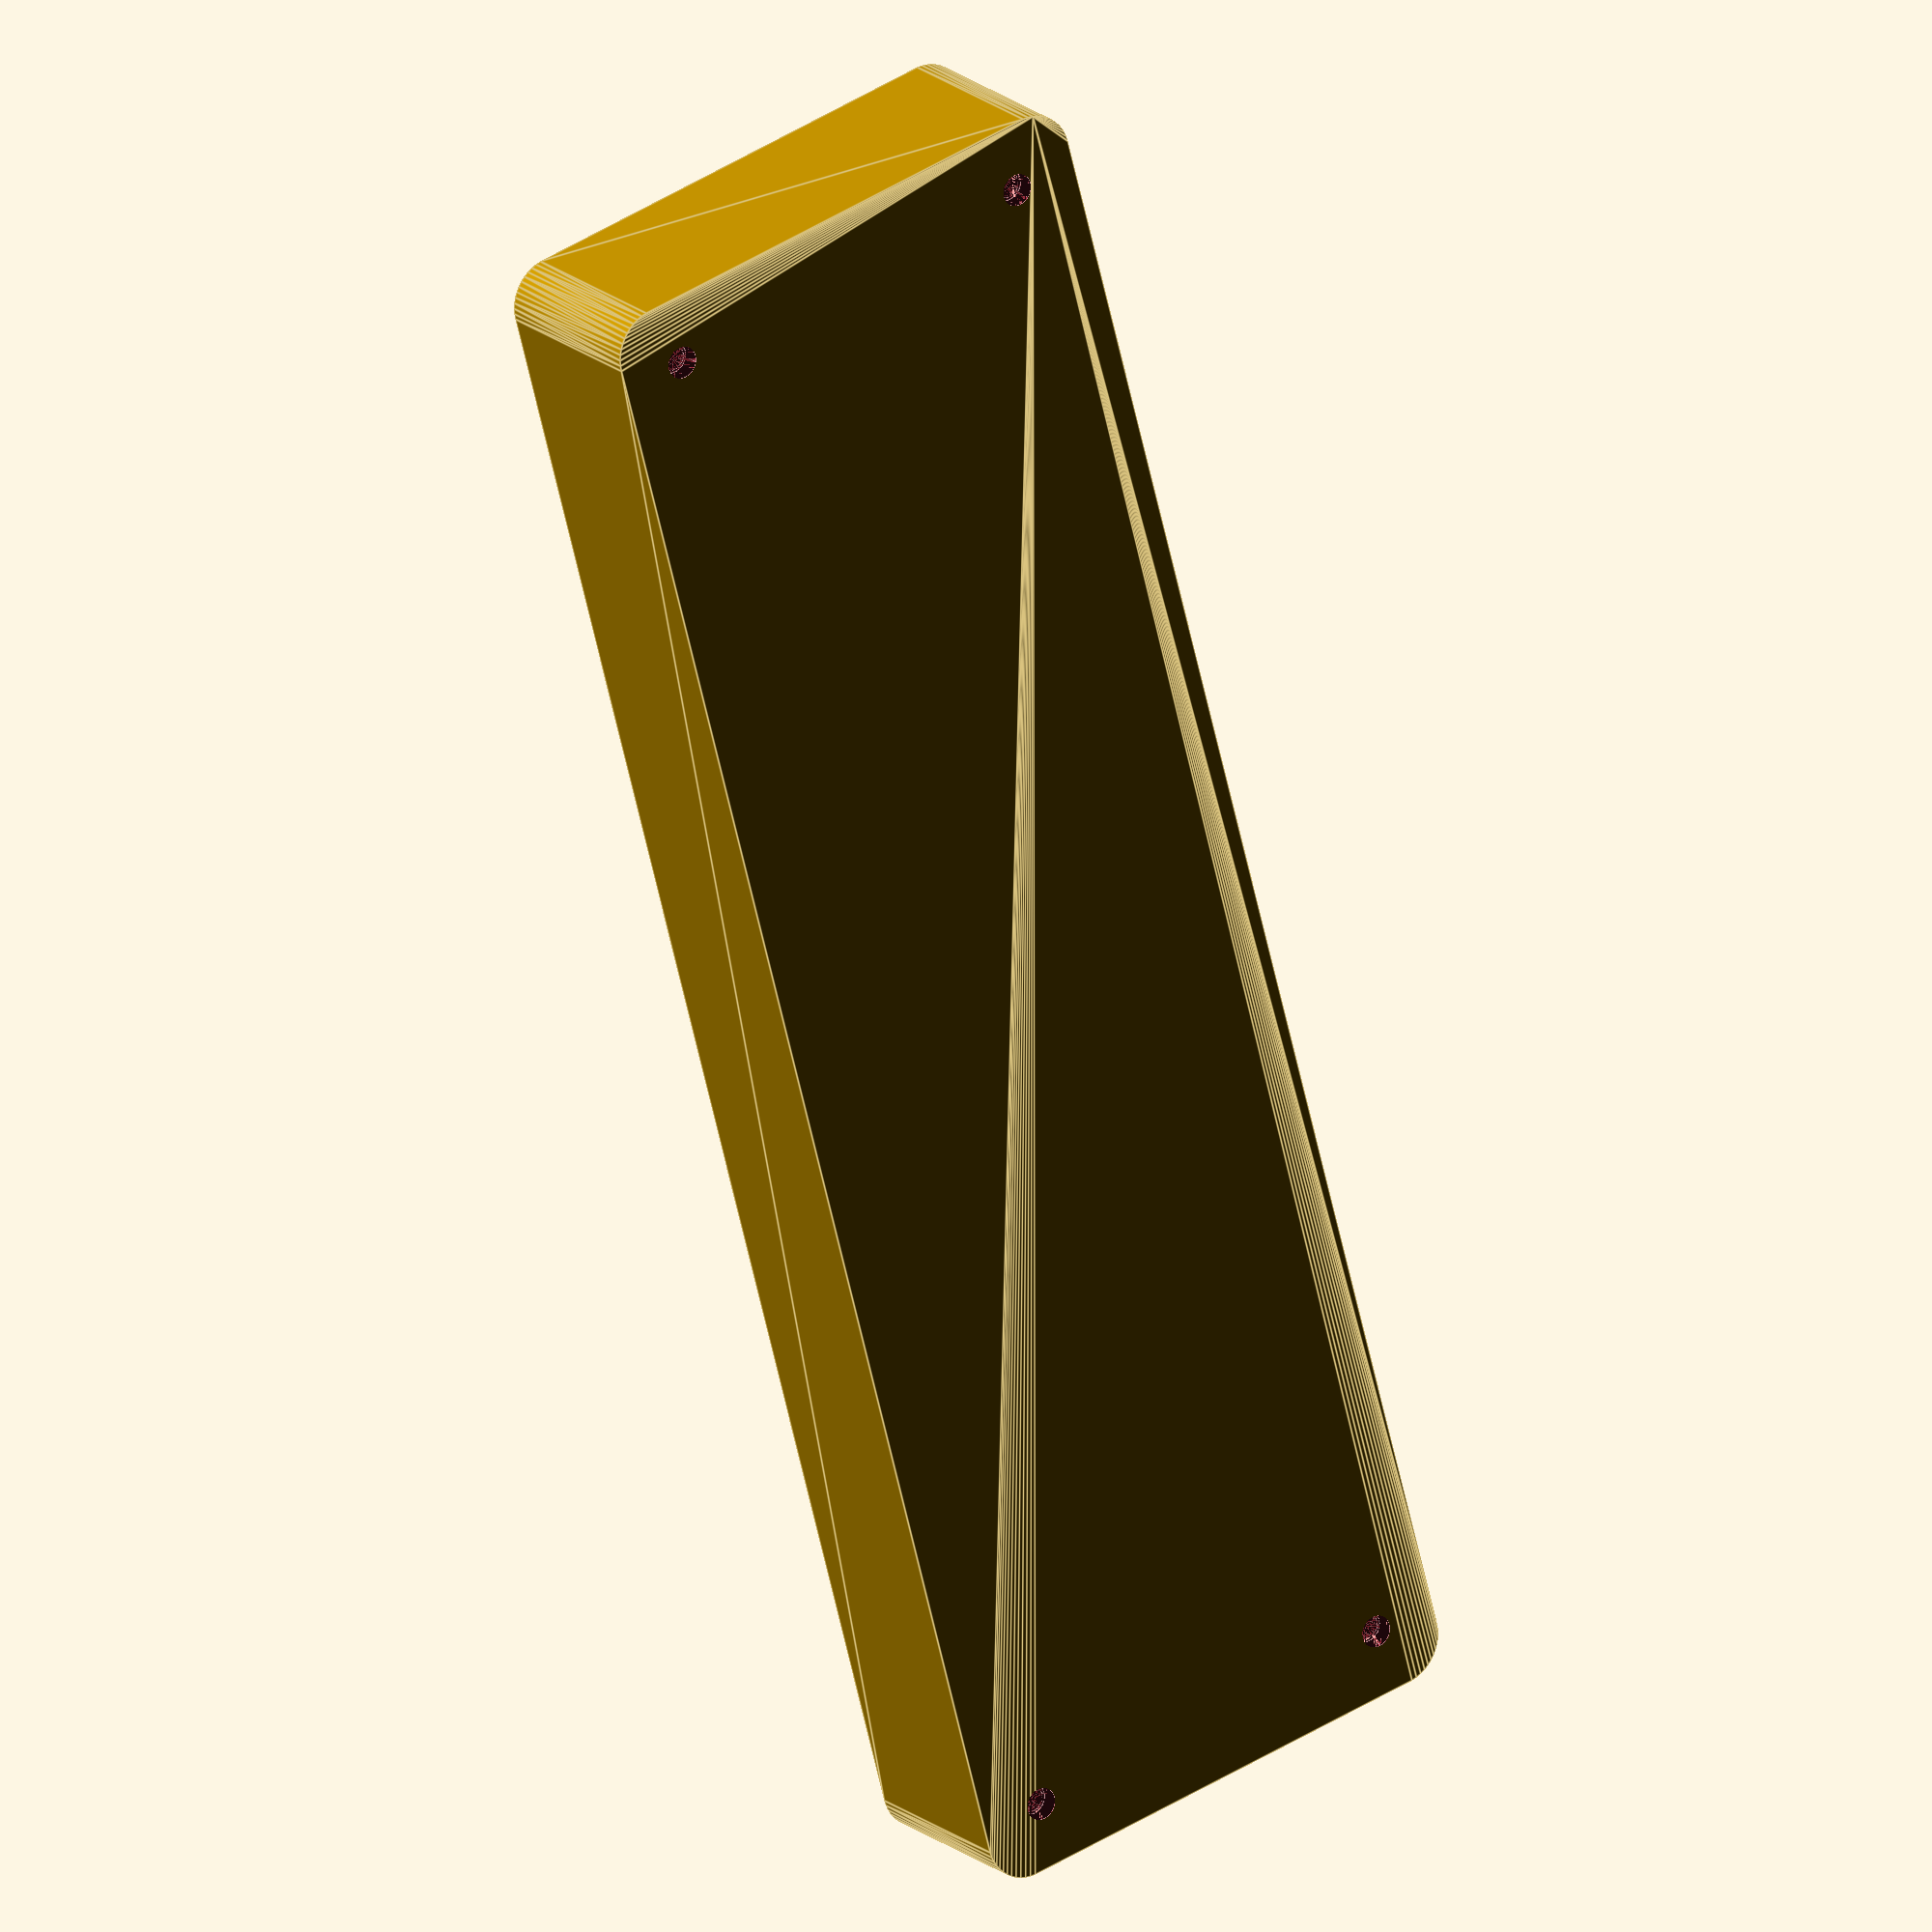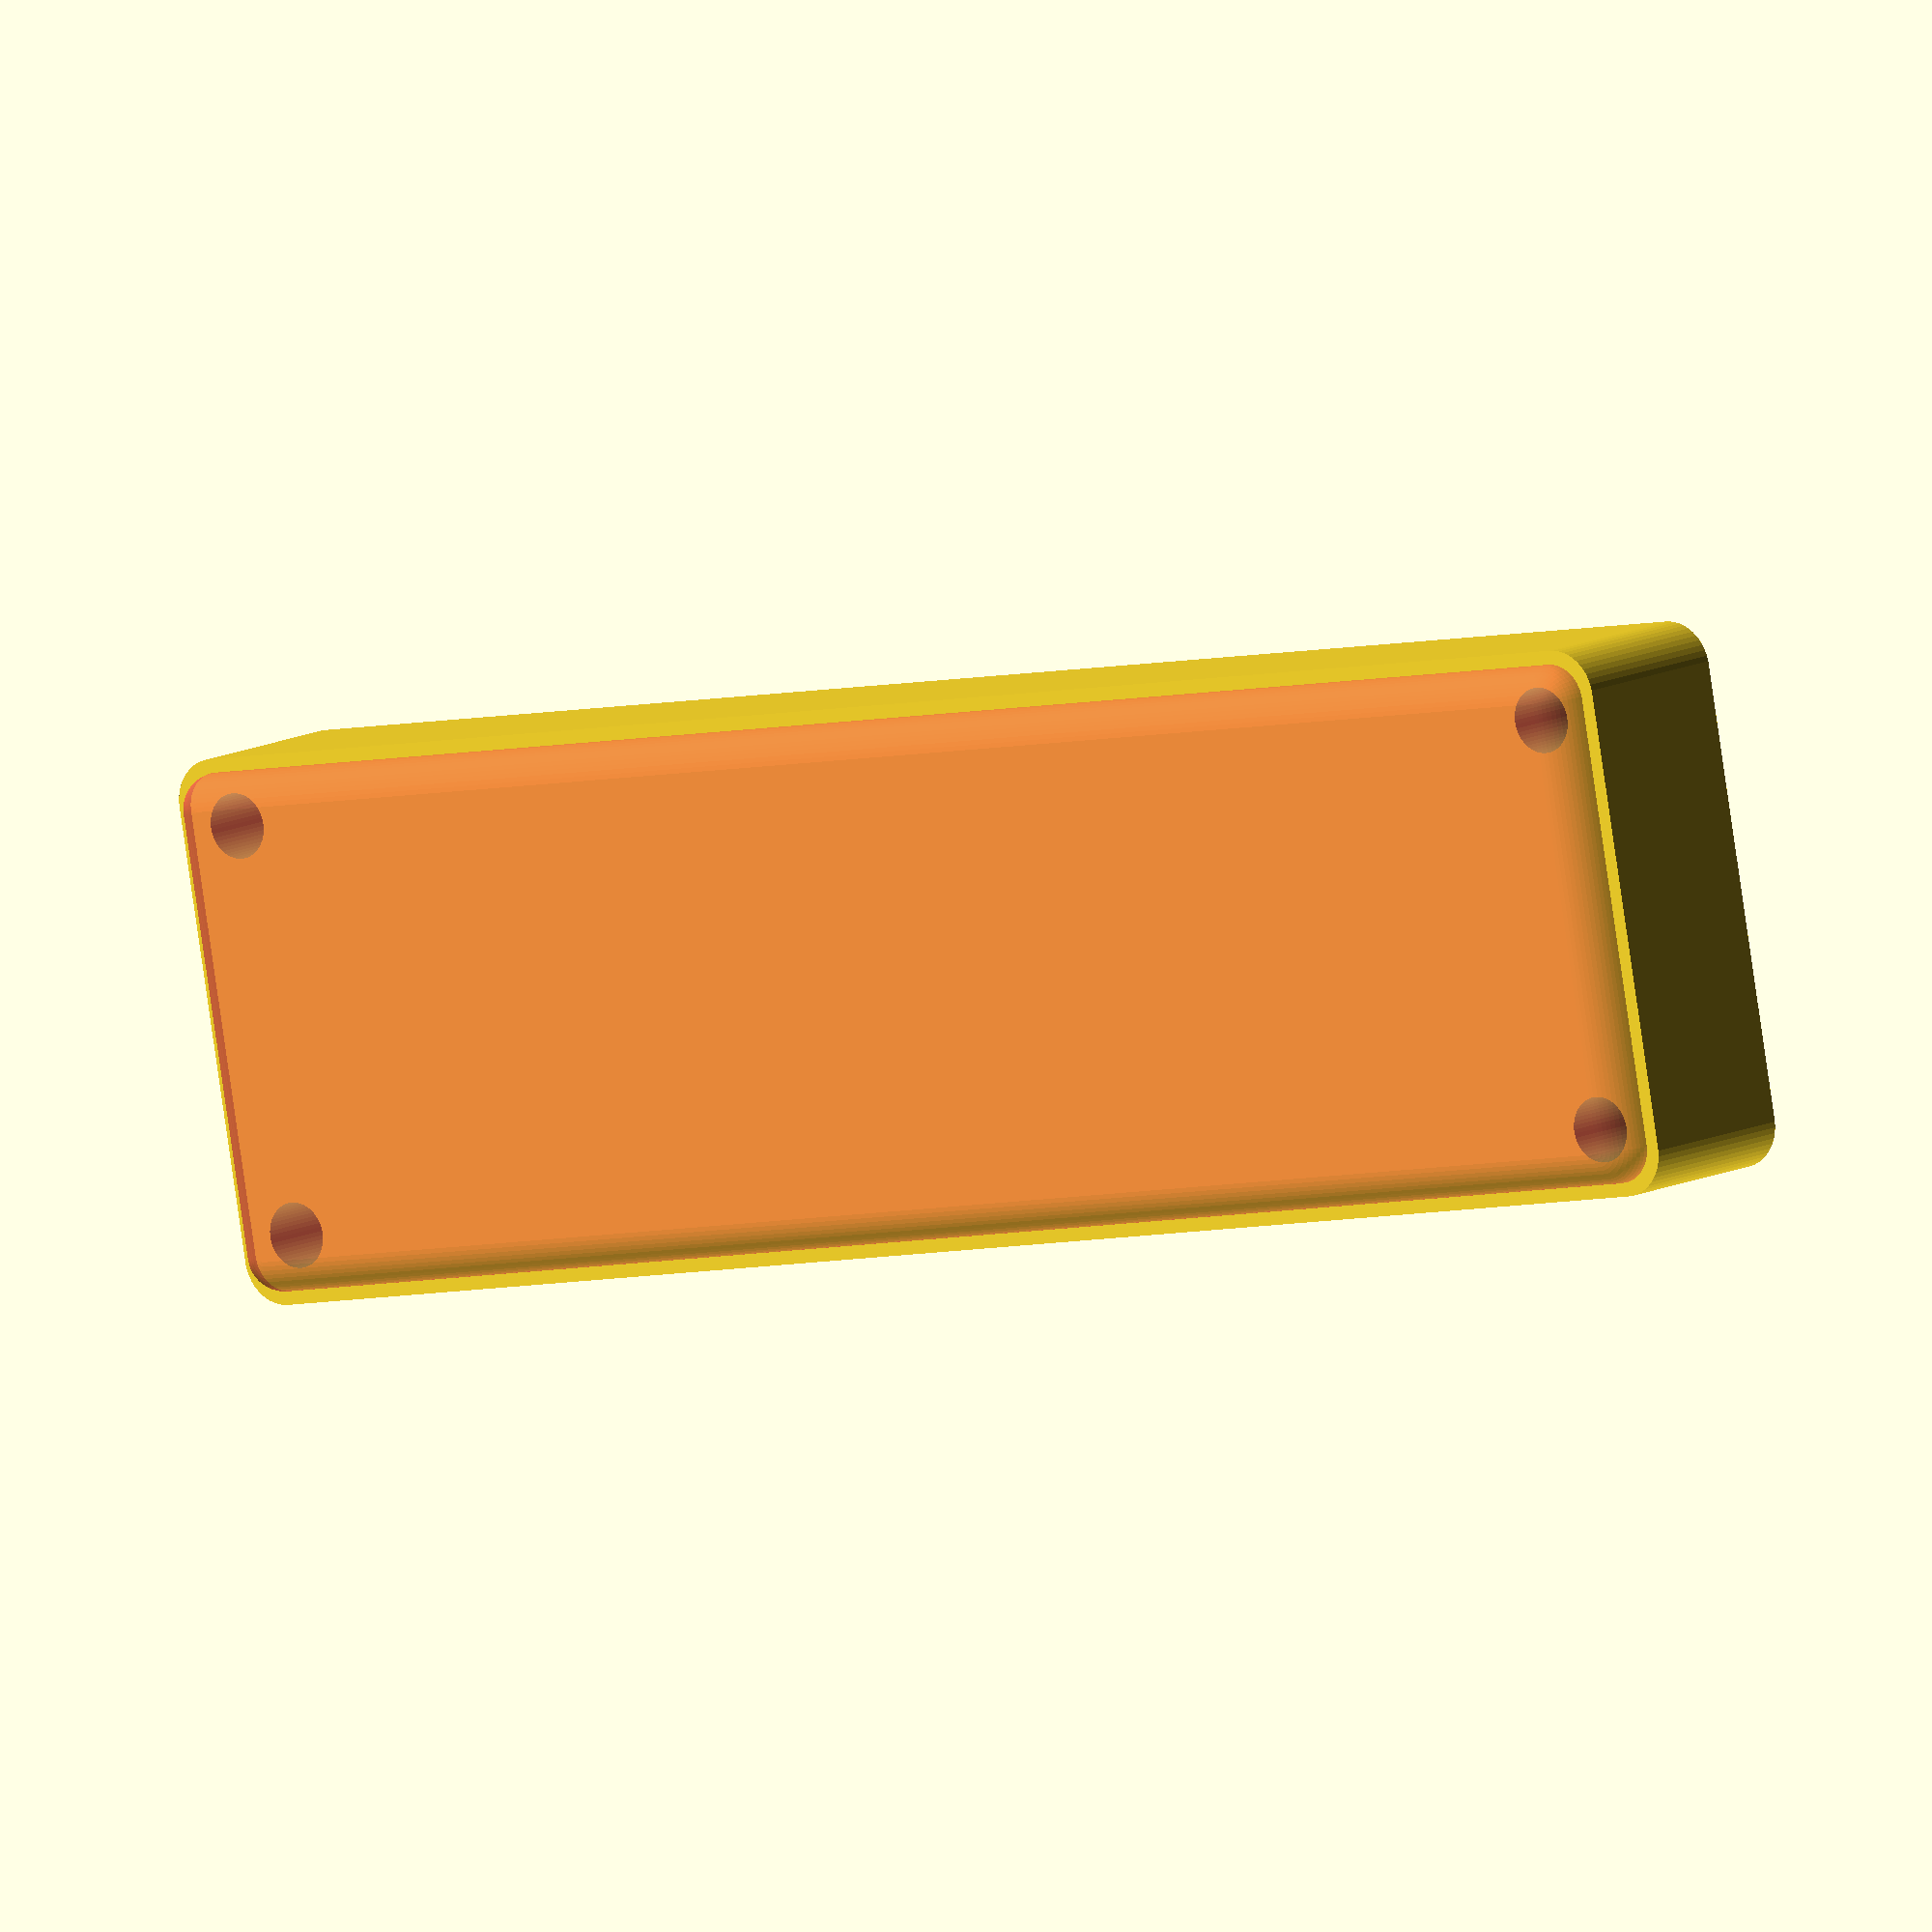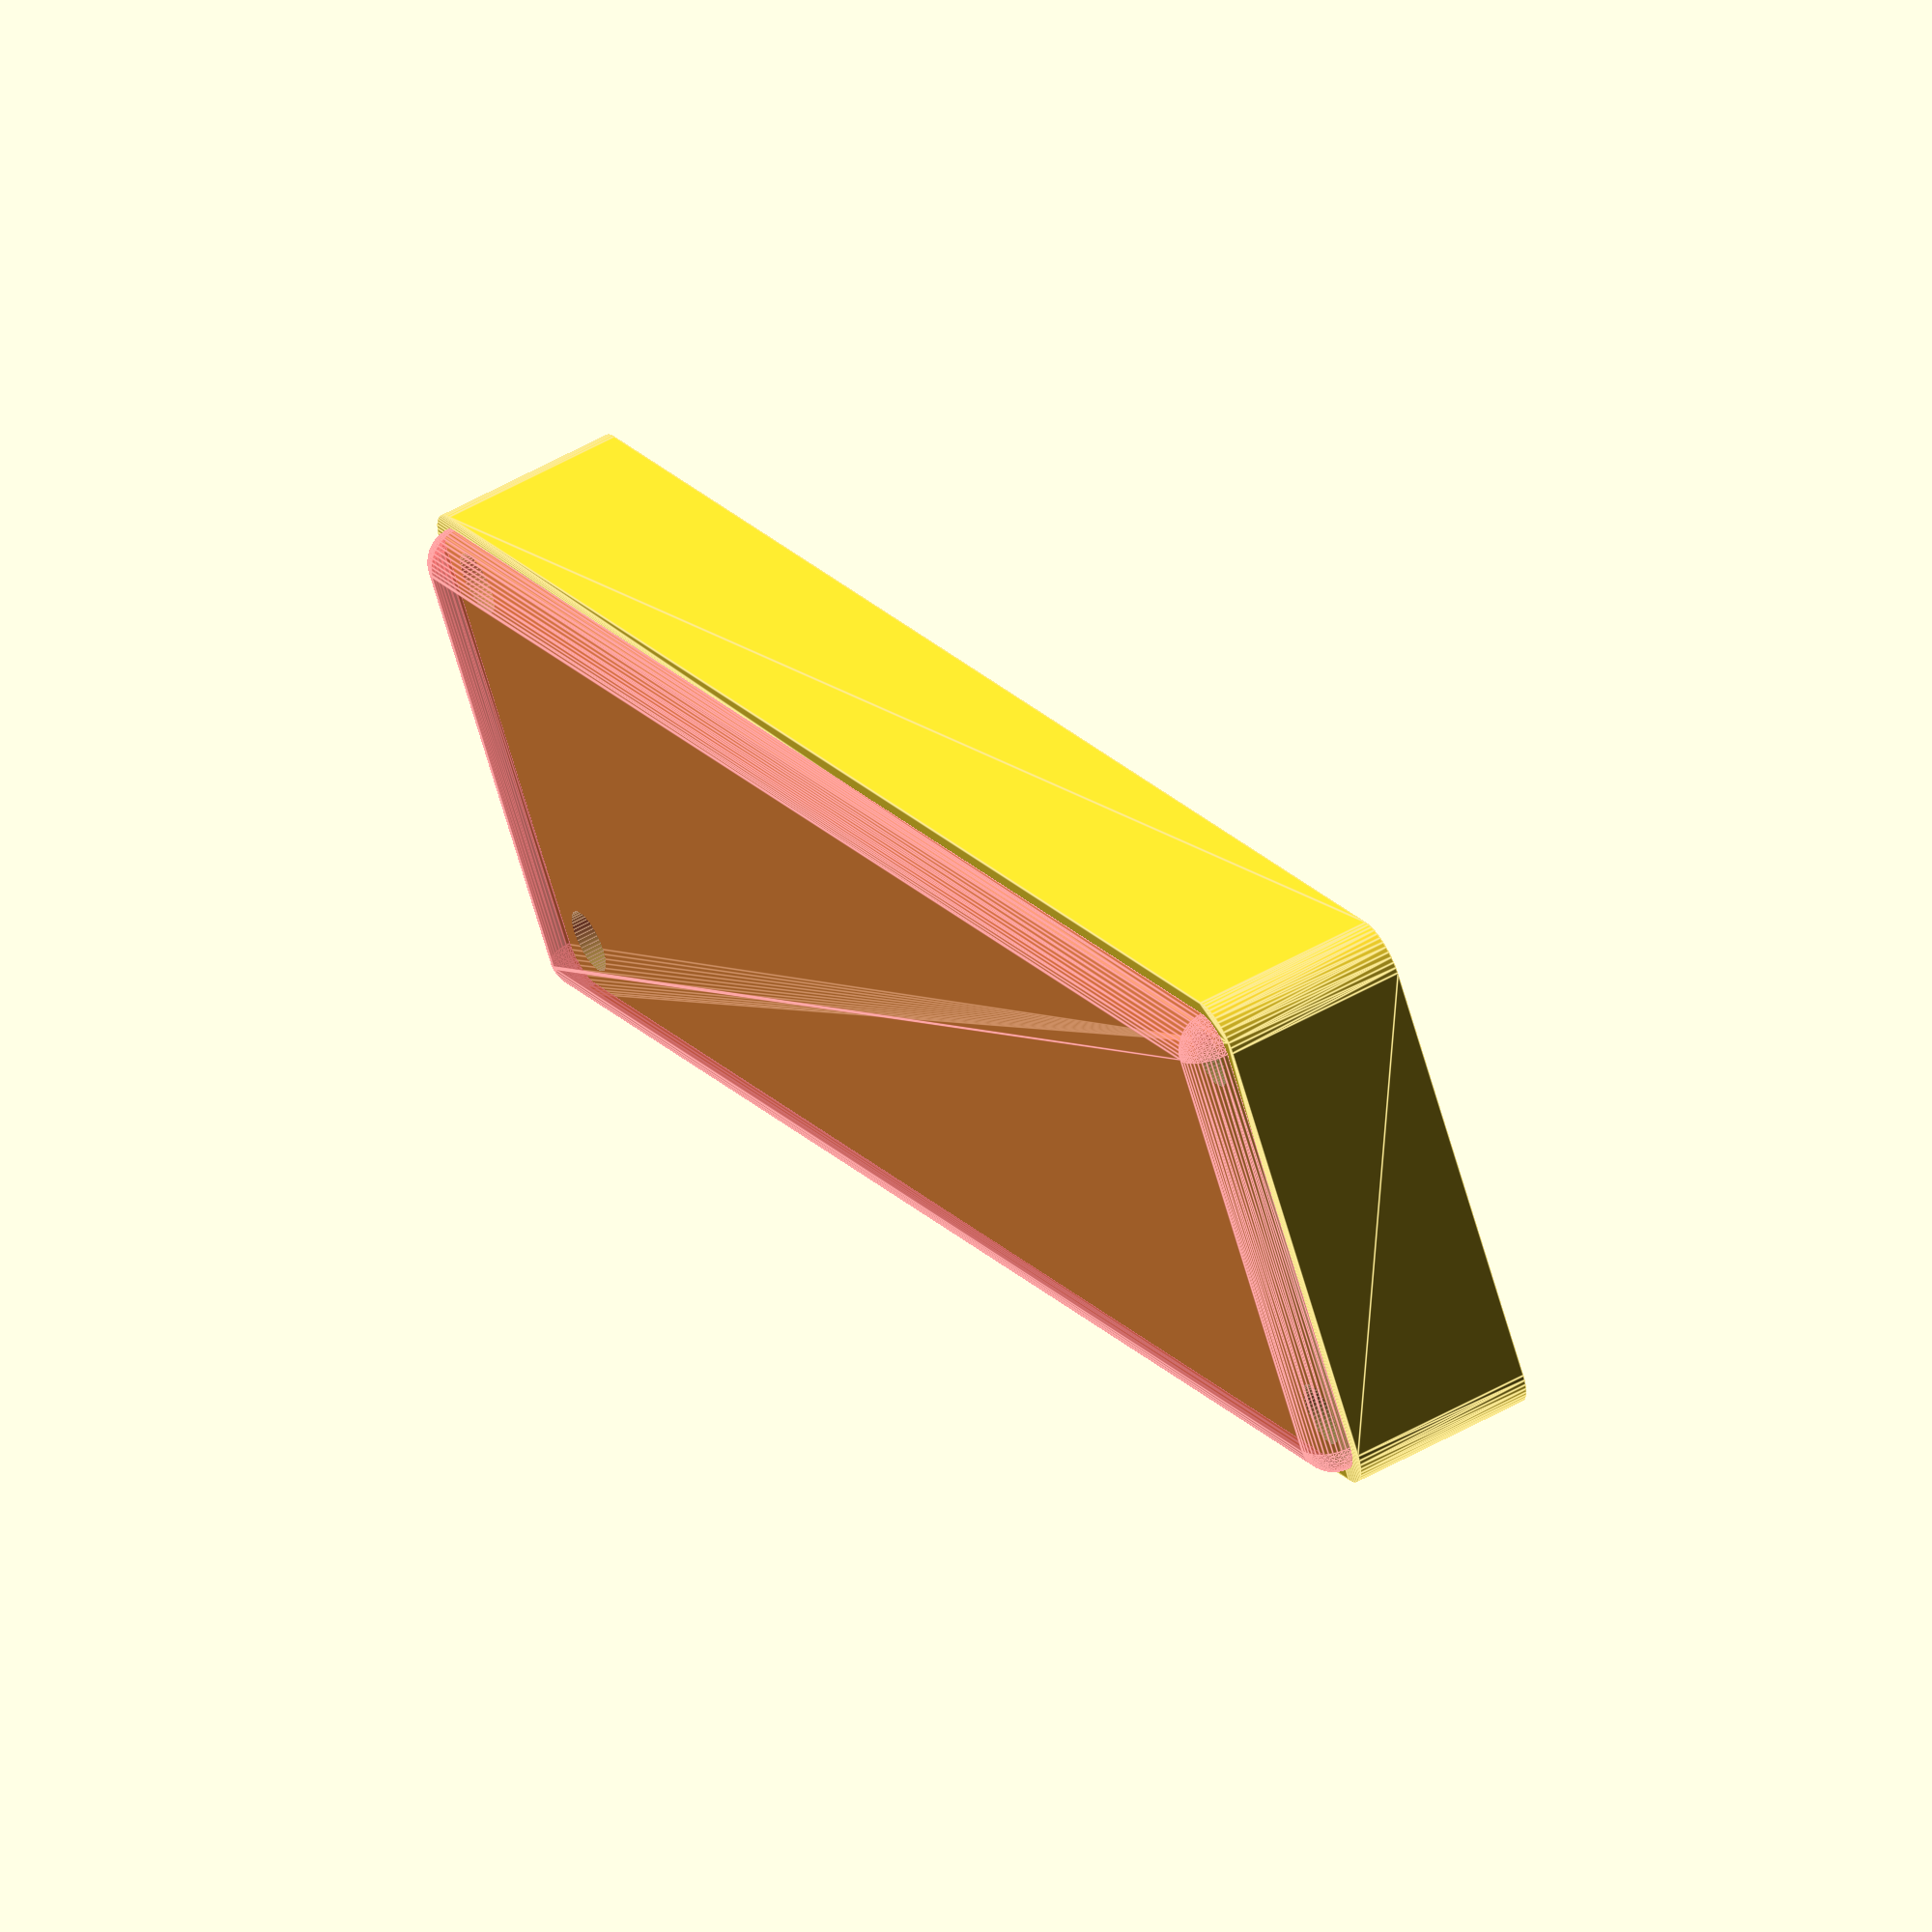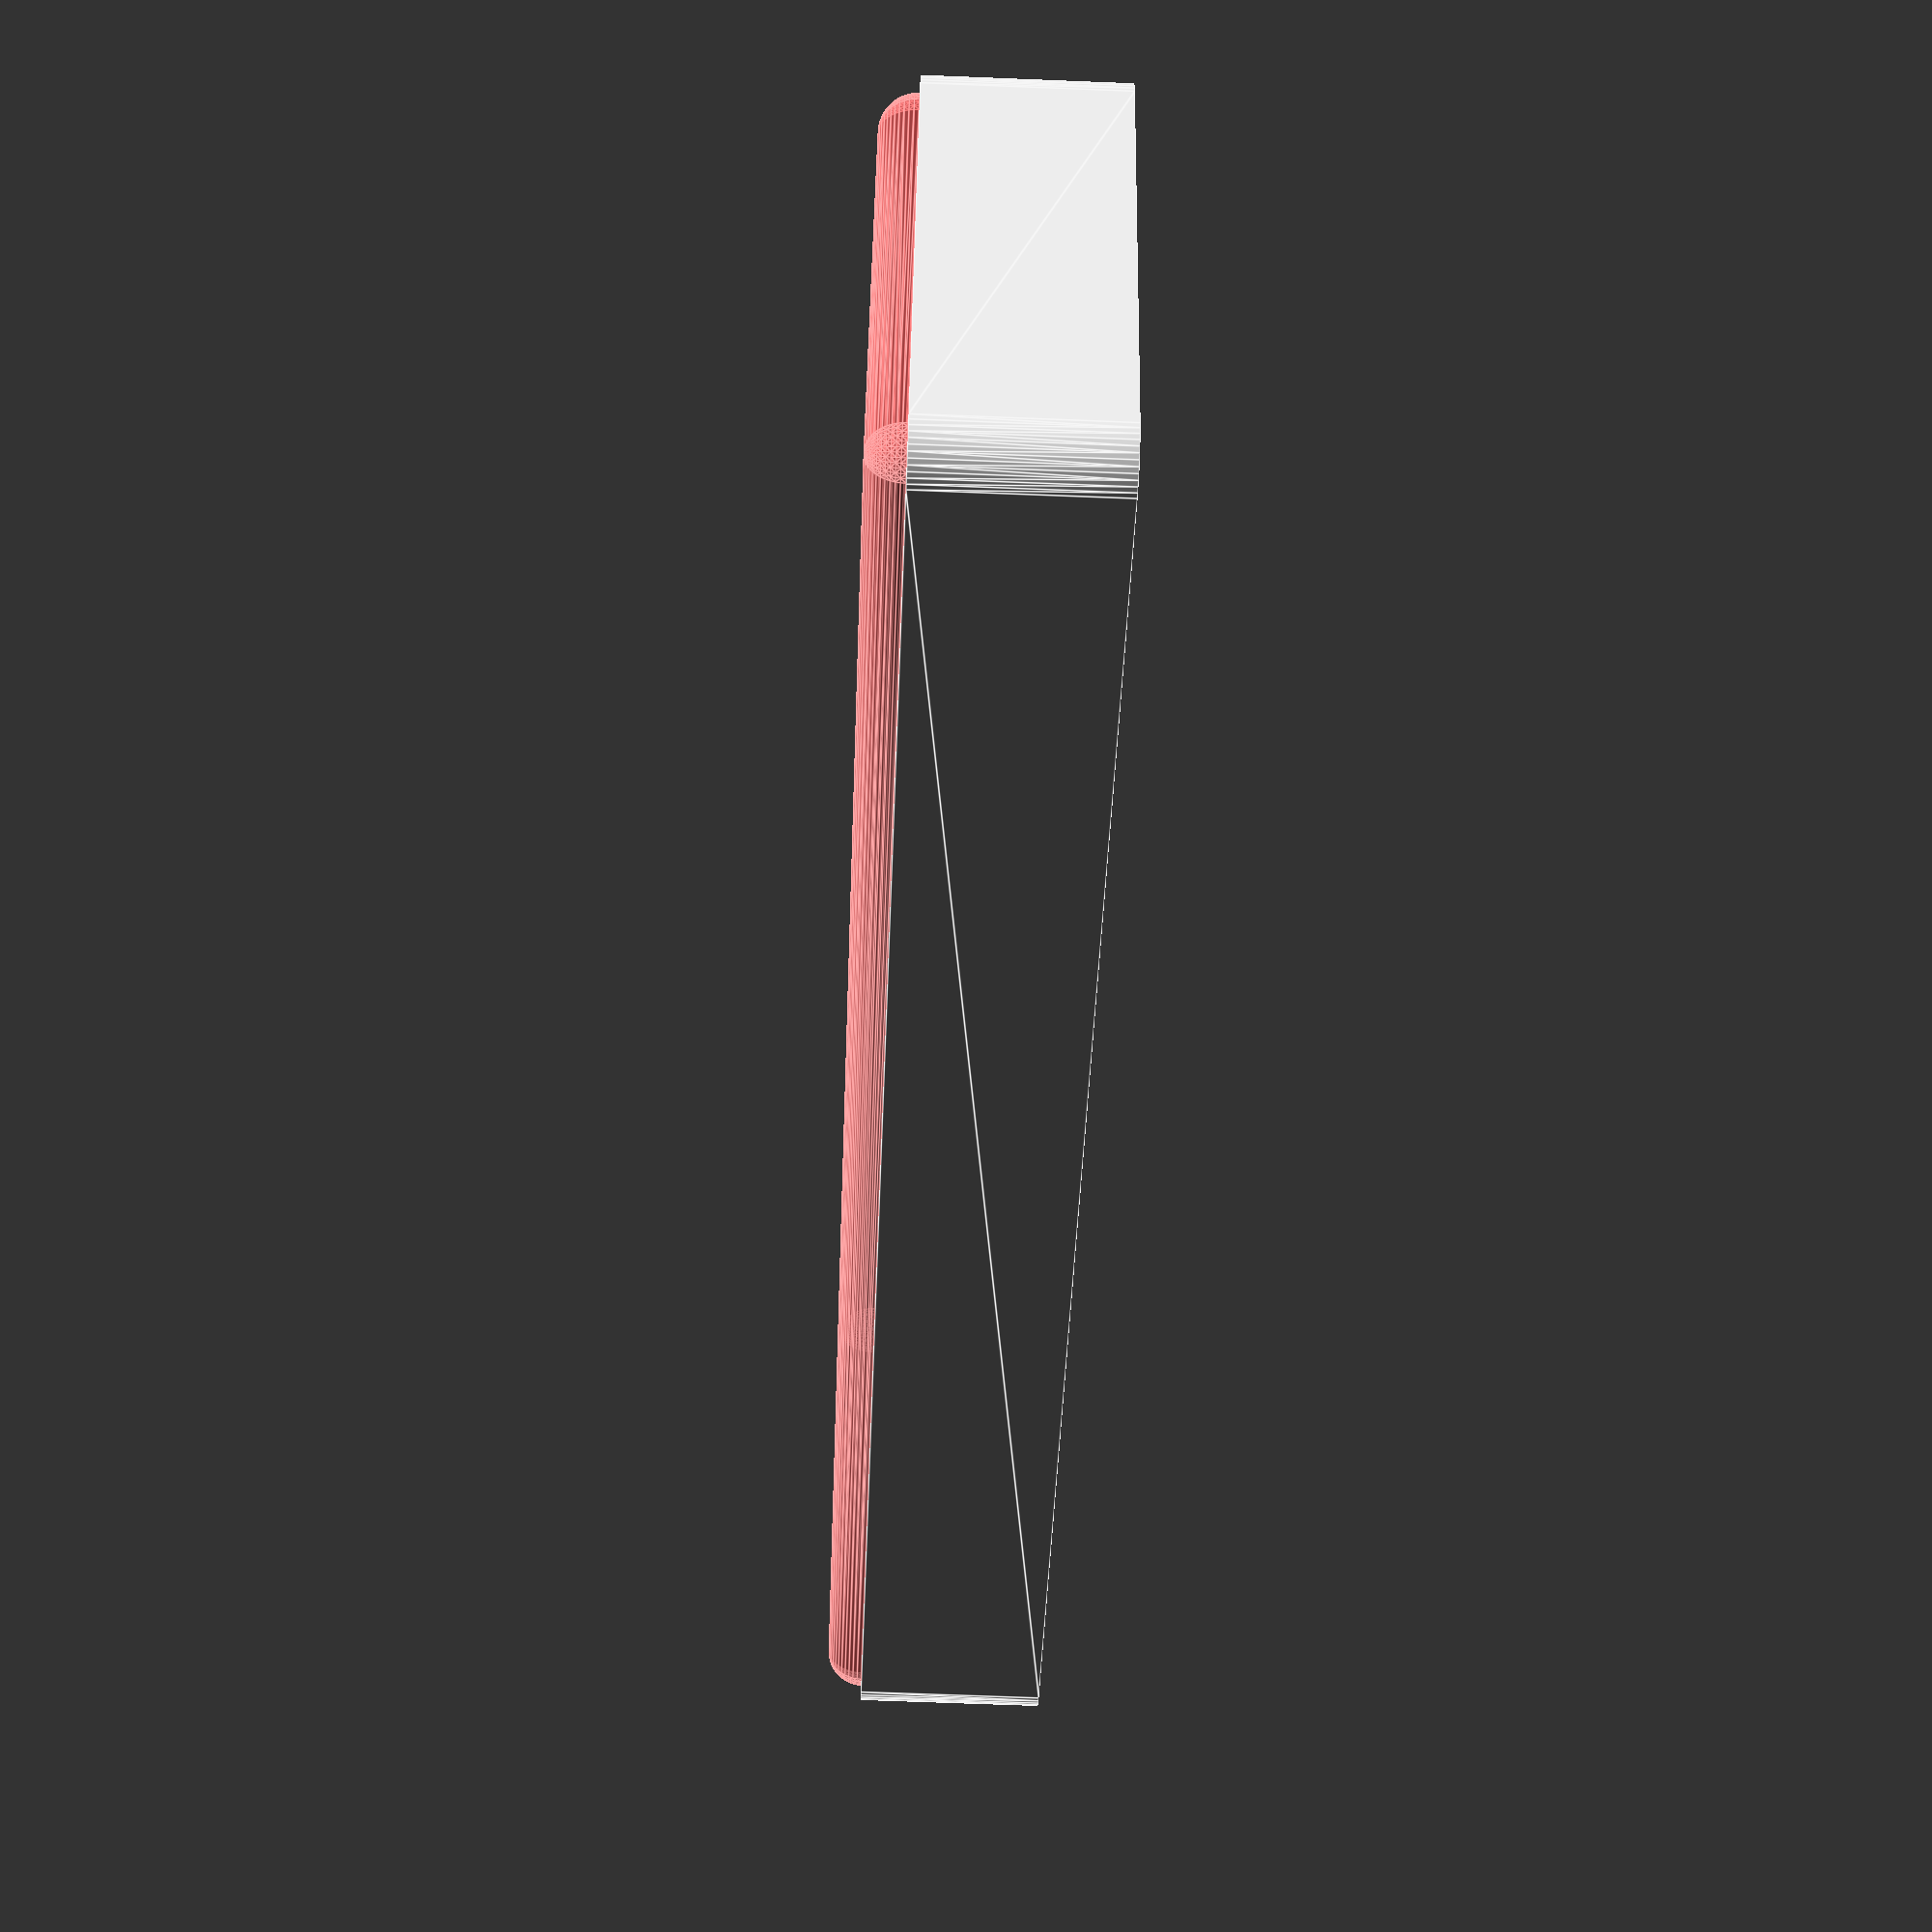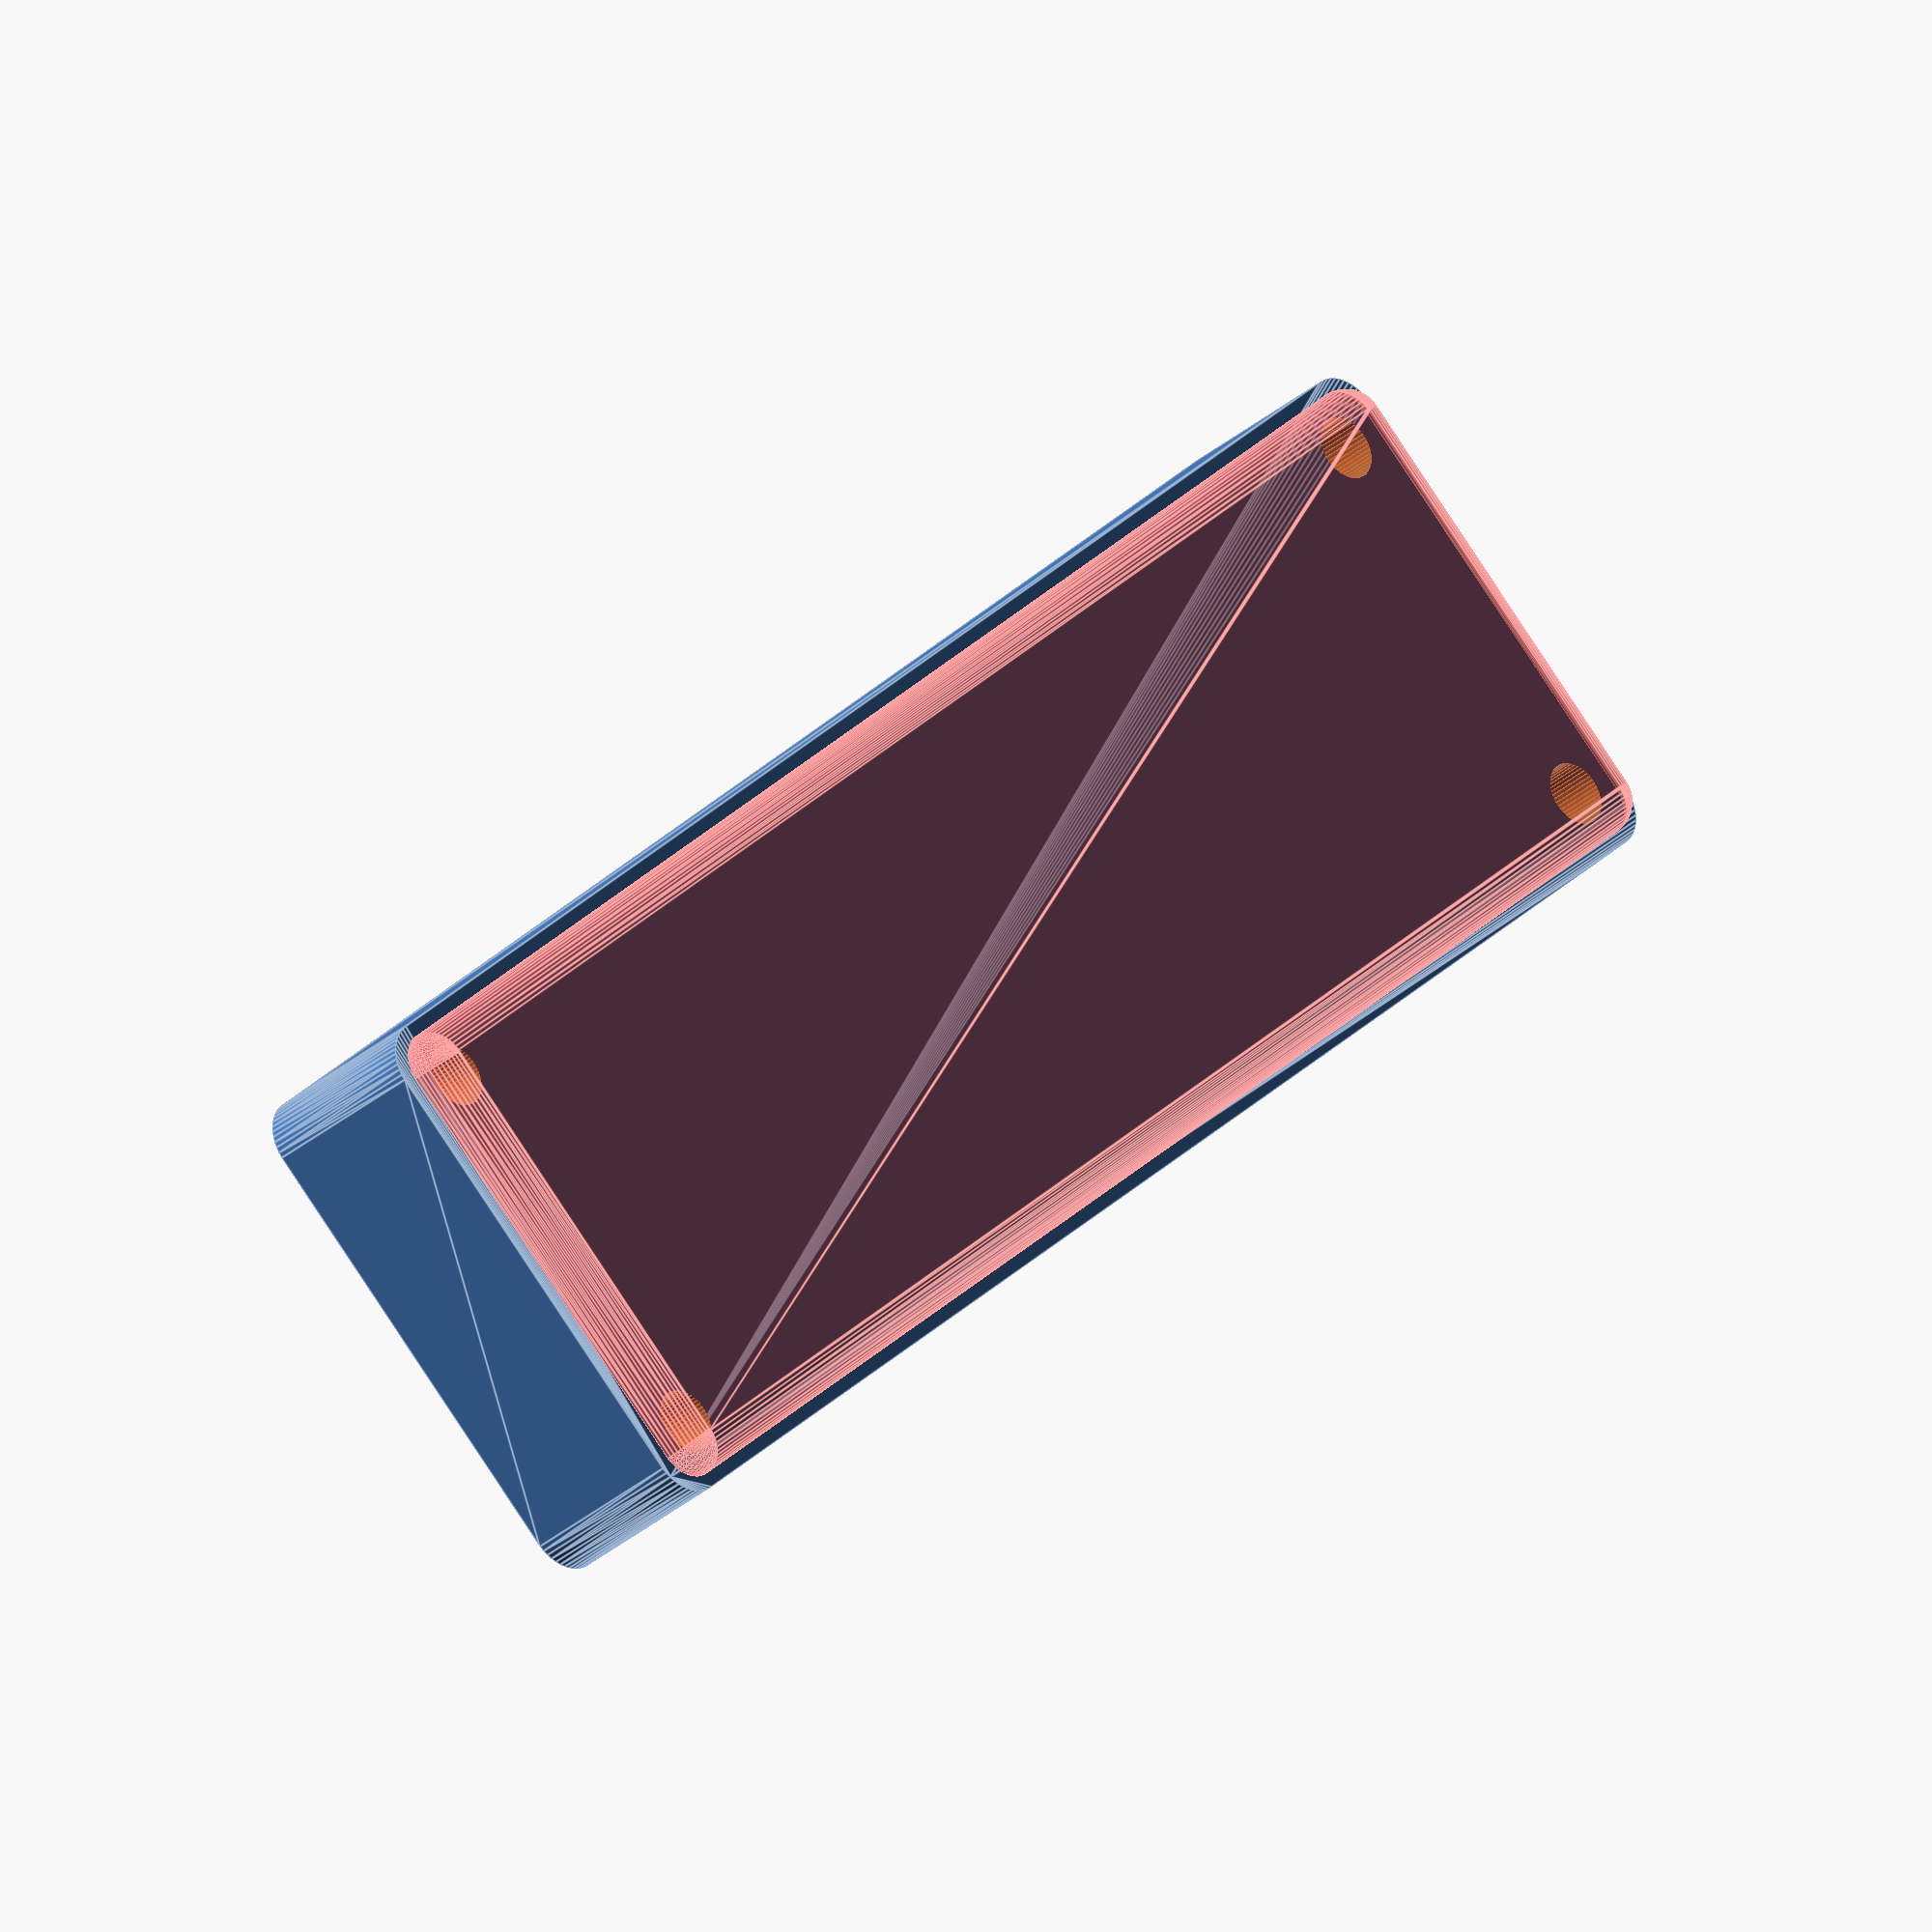
<openscad>
$fn = 50;


difference() {
	union() {
		hull() {
			translate(v = [-25.0000000000, 92.5000000000, 0]) {
				cylinder(h = 21, r = 5);
			}
			translate(v = [25.0000000000, 92.5000000000, 0]) {
				cylinder(h = 21, r = 5);
			}
			translate(v = [-25.0000000000, -92.5000000000, 0]) {
				cylinder(h = 21, r = 5);
			}
			translate(v = [25.0000000000, -92.5000000000, 0]) {
				cylinder(h = 21, r = 5);
			}
		}
	}
	union() {
		translate(v = [-22.5000000000, -90.0000000000, 2]) {
			rotate(a = [0, 0, 0]) {
				difference() {
					union() {
						translate(v = [0, 0, -6.0000000000]) {
							cylinder(h = 6, r = 1.5000000000);
						}
						translate(v = [0, 0, -1.9000000000]) {
							cylinder(h = 1.9000000000, r1 = 1.8000000000, r2 = 3.6000000000);
						}
						cylinder(h = 250, r = 3.6000000000);
						translate(v = [0, 0, -6.0000000000]) {
							cylinder(h = 6, r = 1.8000000000);
						}
						translate(v = [0, 0, -6.0000000000]) {
							cylinder(h = 6, r = 1.5000000000);
						}
					}
					union();
				}
			}
		}
		translate(v = [22.5000000000, -90.0000000000, 2]) {
			rotate(a = [0, 0, 0]) {
				difference() {
					union() {
						translate(v = [0, 0, -6.0000000000]) {
							cylinder(h = 6, r = 1.5000000000);
						}
						translate(v = [0, 0, -1.9000000000]) {
							cylinder(h = 1.9000000000, r1 = 1.8000000000, r2 = 3.6000000000);
						}
						cylinder(h = 250, r = 3.6000000000);
						translate(v = [0, 0, -6.0000000000]) {
							cylinder(h = 6, r = 1.8000000000);
						}
						translate(v = [0, 0, -6.0000000000]) {
							cylinder(h = 6, r = 1.5000000000);
						}
					}
					union();
				}
			}
		}
		translate(v = [-22.5000000000, 90.0000000000, 2]) {
			rotate(a = [0, 0, 0]) {
				difference() {
					union() {
						translate(v = [0, 0, -6.0000000000]) {
							cylinder(h = 6, r = 1.5000000000);
						}
						translate(v = [0, 0, -1.9000000000]) {
							cylinder(h = 1.9000000000, r1 = 1.8000000000, r2 = 3.6000000000);
						}
						cylinder(h = 250, r = 3.6000000000);
						translate(v = [0, 0, -6.0000000000]) {
							cylinder(h = 6, r = 1.8000000000);
						}
						translate(v = [0, 0, -6.0000000000]) {
							cylinder(h = 6, r = 1.5000000000);
						}
					}
					union();
				}
			}
		}
		translate(v = [22.5000000000, 90.0000000000, 2]) {
			rotate(a = [0, 0, 0]) {
				difference() {
					union() {
						translate(v = [0, 0, -6.0000000000]) {
							cylinder(h = 6, r = 1.5000000000);
						}
						translate(v = [0, 0, -1.9000000000]) {
							cylinder(h = 1.9000000000, r1 = 1.8000000000, r2 = 3.6000000000);
						}
						cylinder(h = 250, r = 3.6000000000);
						translate(v = [0, 0, -6.0000000000]) {
							cylinder(h = 6, r = 1.8000000000);
						}
						translate(v = [0, 0, -6.0000000000]) {
							cylinder(h = 6, r = 1.5000000000);
						}
					}
					union();
				}
			}
		}
		translate(v = [0, 0, 3]) {
			#hull() {
				union() {
					translate(v = [-24.5000000000, 92.0000000000, 4]) {
						cylinder(h = 14, r = 4);
					}
					translate(v = [-24.5000000000, 92.0000000000, 4]) {
						sphere(r = 4);
					}
					translate(v = [-24.5000000000, 92.0000000000, 18]) {
						sphere(r = 4);
					}
				}
				union() {
					translate(v = [24.5000000000, 92.0000000000, 4]) {
						cylinder(h = 14, r = 4);
					}
					translate(v = [24.5000000000, 92.0000000000, 4]) {
						sphere(r = 4);
					}
					translate(v = [24.5000000000, 92.0000000000, 18]) {
						sphere(r = 4);
					}
				}
				union() {
					translate(v = [-24.5000000000, -92.0000000000, 4]) {
						cylinder(h = 14, r = 4);
					}
					translate(v = [-24.5000000000, -92.0000000000, 4]) {
						sphere(r = 4);
					}
					translate(v = [-24.5000000000, -92.0000000000, 18]) {
						sphere(r = 4);
					}
				}
				union() {
					translate(v = [24.5000000000, -92.0000000000, 4]) {
						cylinder(h = 14, r = 4);
					}
					translate(v = [24.5000000000, -92.0000000000, 4]) {
						sphere(r = 4);
					}
					translate(v = [24.5000000000, -92.0000000000, 18]) {
						sphere(r = 4);
					}
				}
			}
		}
	}
}
</openscad>
<views>
elev=161.2 azim=15.0 roll=33.3 proj=o view=edges
elev=349.1 azim=79.7 roll=37.0 proj=o view=wireframe
elev=126.0 azim=58.6 roll=121.1 proj=o view=edges
elev=244.7 azim=290.6 roll=92.3 proj=p view=edges
elev=211.7 azim=224.1 roll=219.6 proj=o view=edges
</views>
